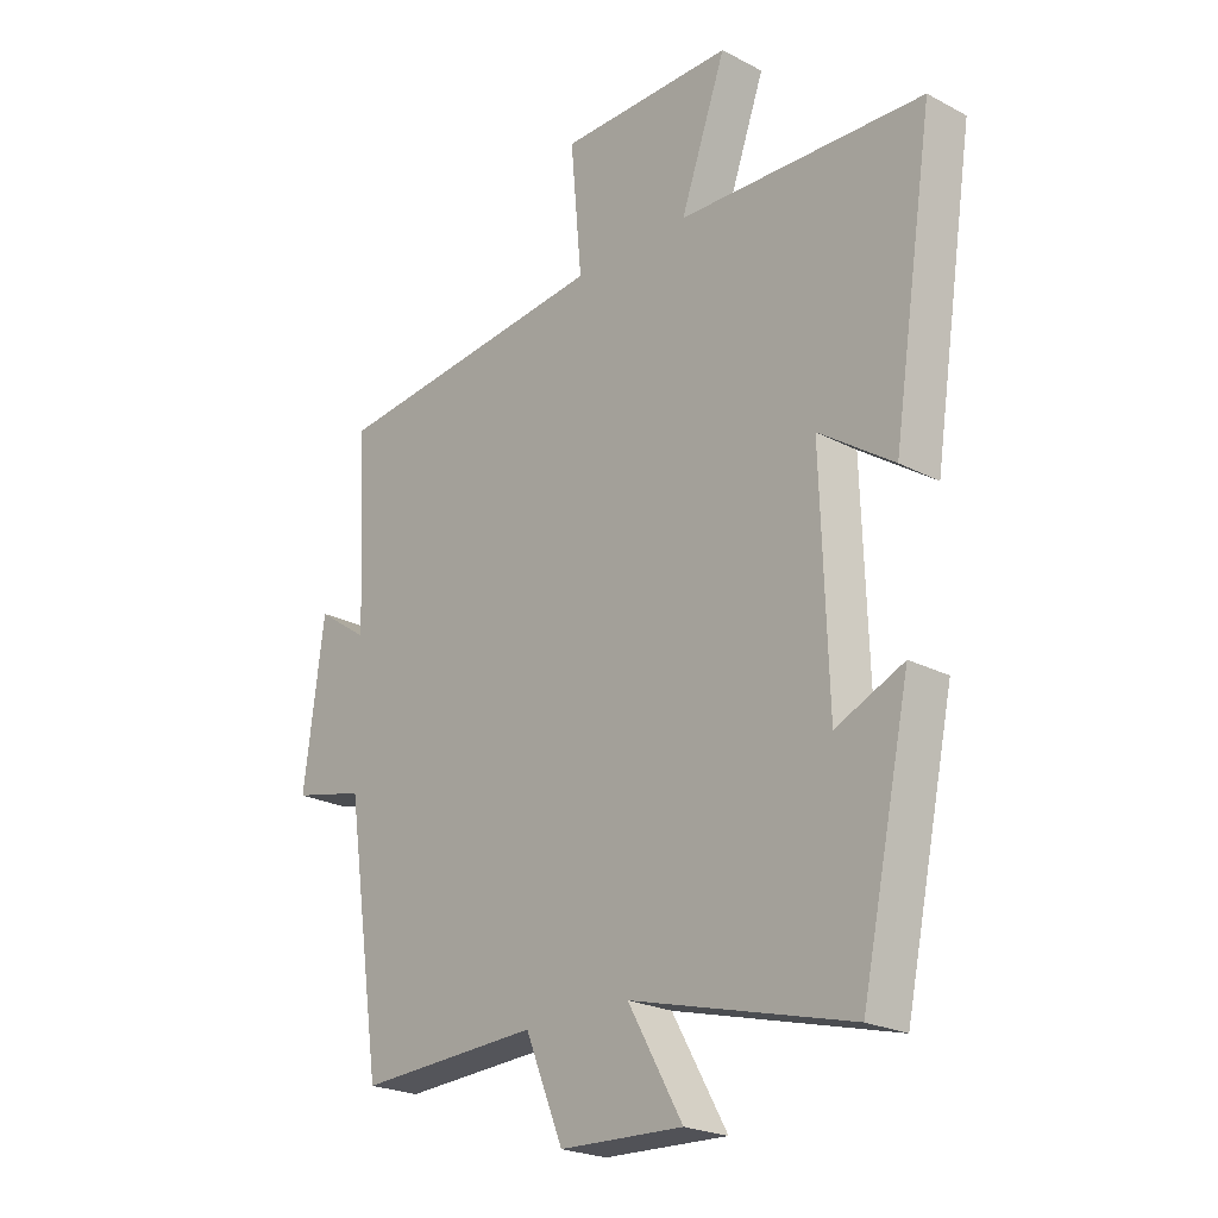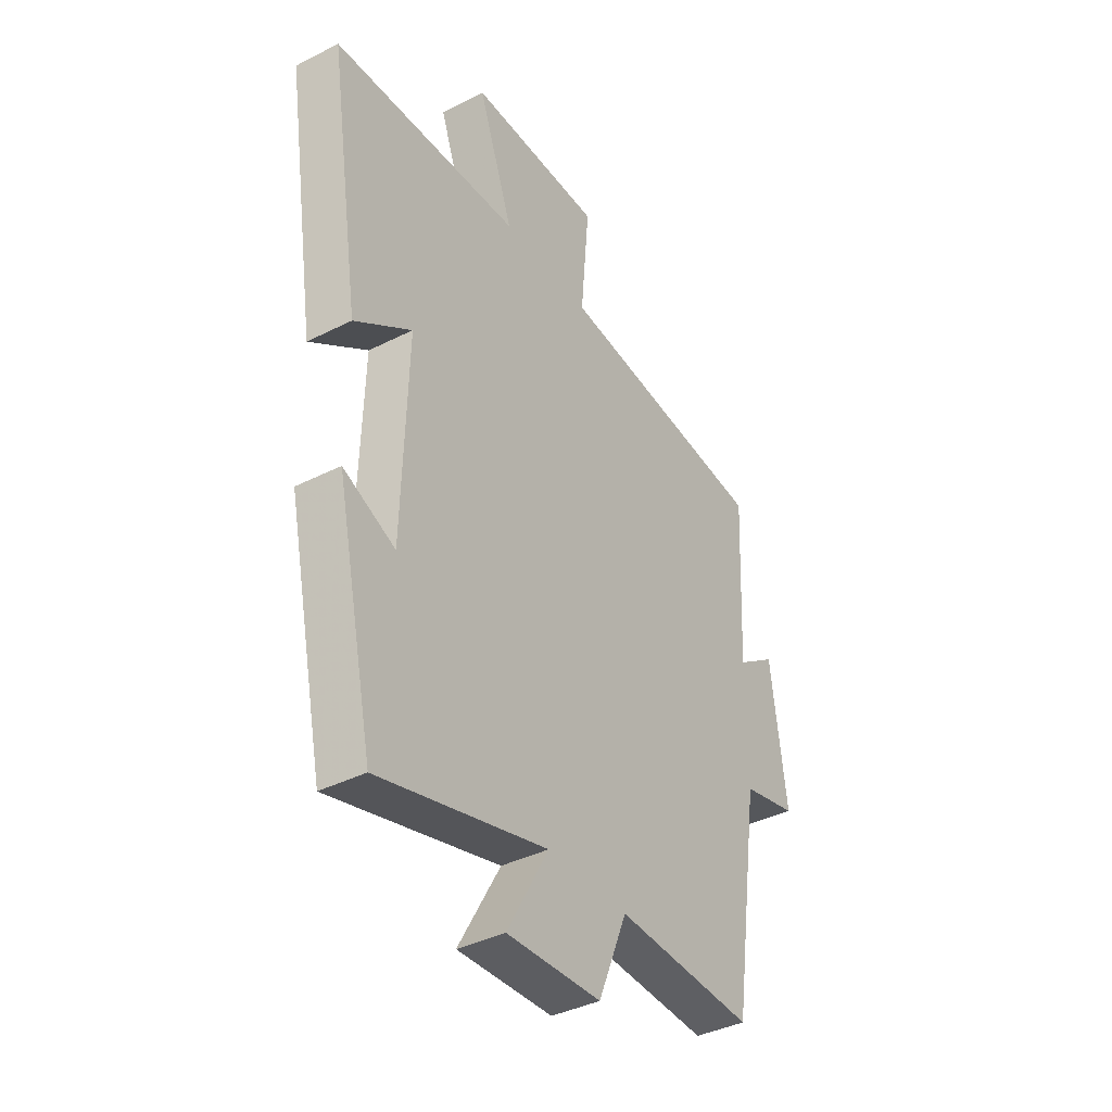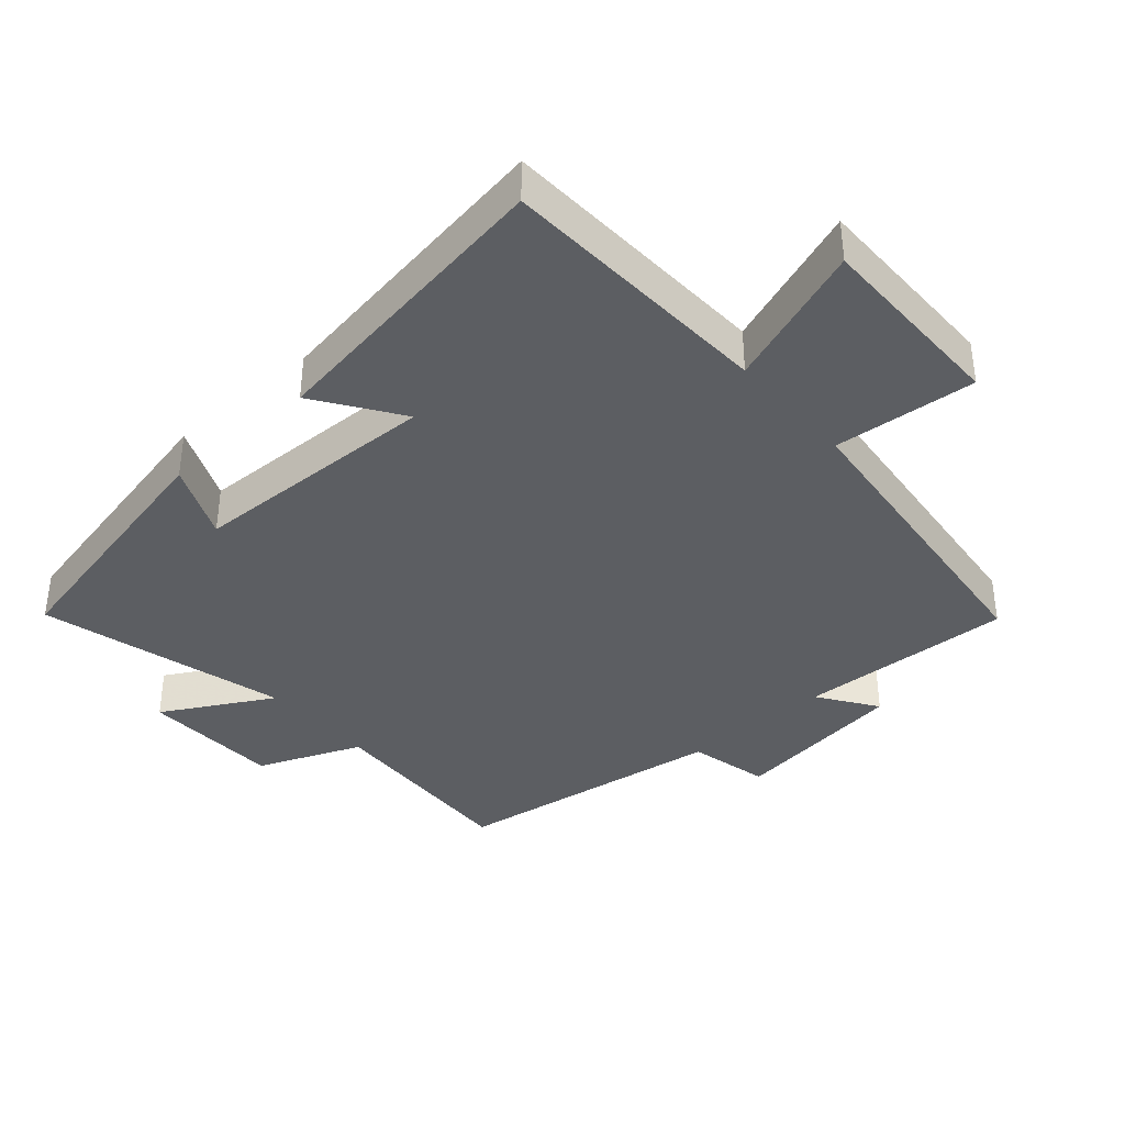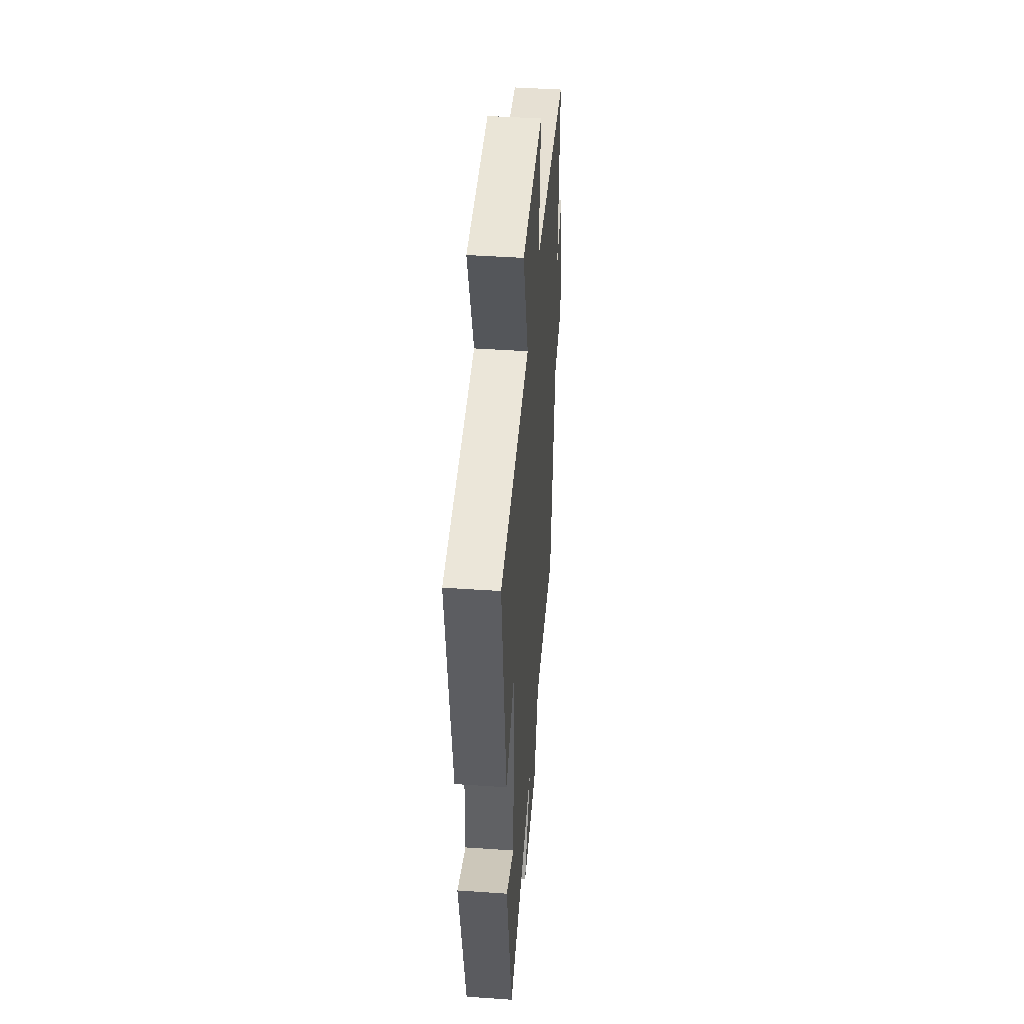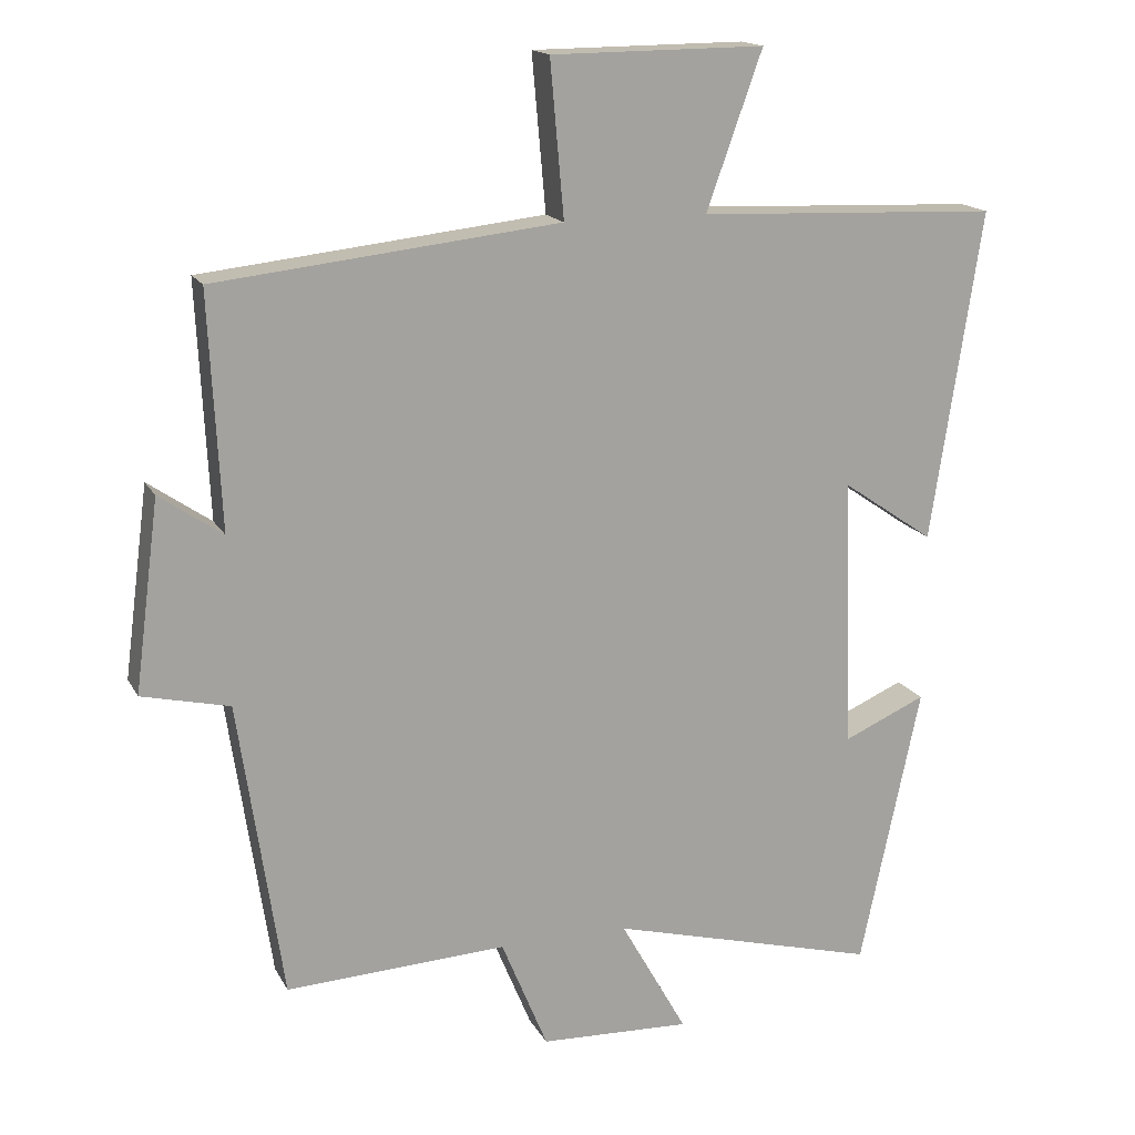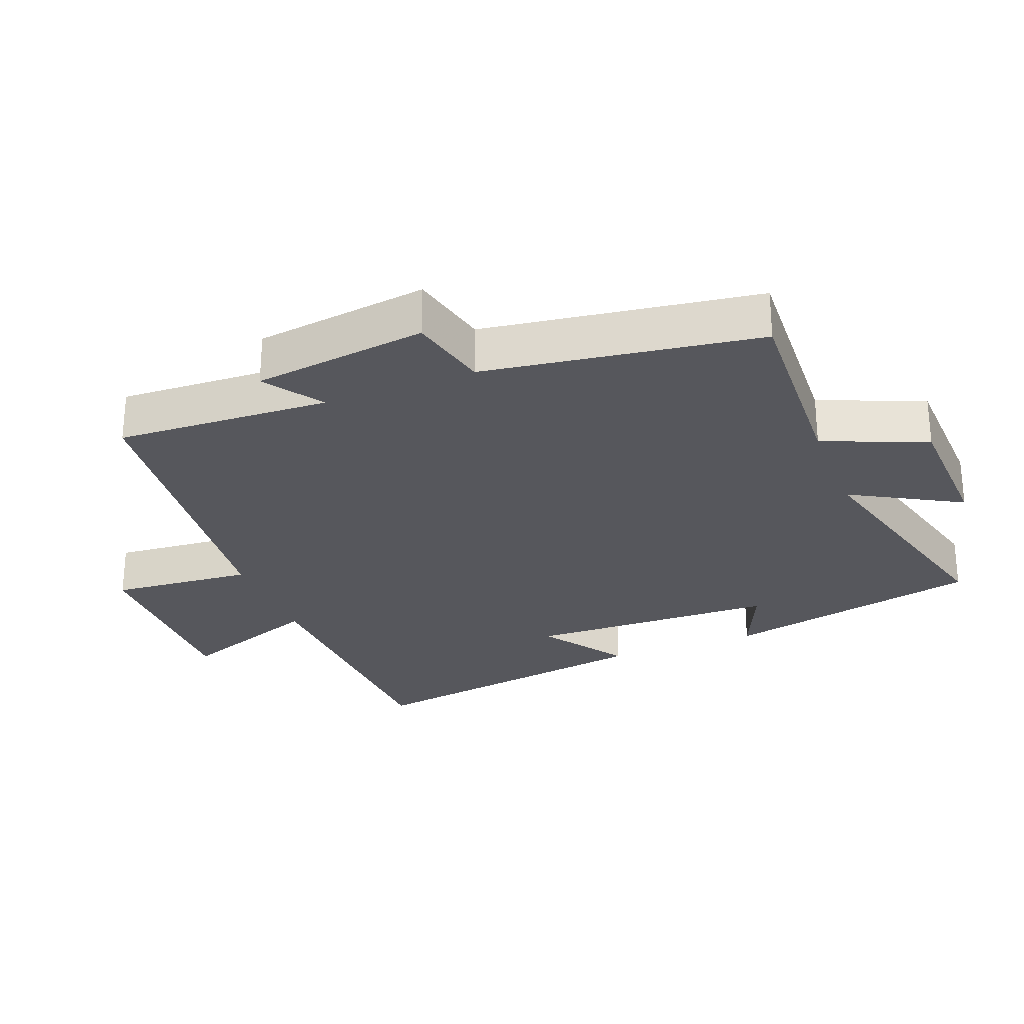
<metadata>
{"format":"obj","ext":"obj","renderer":"f3d","projection":"perspective","resolution":1024,"background":"white","views":[{"elev":-23.0,"azim":-131.9,"up":"+Z"},{"elev":-38.9,"azim":-57.5,"up":"+Z"},{"elev":-38.1,"azim":-48.7,"up":"+Y"},{"elev":44.6,"azim":-85.4,"up":"+Z"},{"elev":16.3,"azim":160.0,"up":"+Z"},{"elev":-27.5,"azim":111.4,"up":"+Y"}]}
</metadata>
<code>
v 0.516 0.07 0.448
v 0.5 0.07 0.126
v 0.587 0.07 0.186
v 0.621 0.07 -0.076
v 0.5 0.07 -0.104
v 0.439 0.07 -0.515
v 0.134 0.07 -0.5
v 0.07 0.07 -0.655
v -0.138 0.07 -0.663
v -0.046 0.07 -0.5
v -0.417 0.07 -0.598
v -0.5 0.07 -0.21
v -0.386 0.07 -0.26
v -0.374 0.07 0.114
v -0.5 0.07 0.028
v -0.57 0.07 0.483
v -0.155 0.07 0.5
v -0.232 0.07 0.715
v 0.062 0.07 0.713
v 0.043 0.07 0.5
v 0.516 0 0.448
v 0.5 0 0.126
v 0.587 0 0.186
v 0.621 0 -0.076
v 0.5 0 -0.104
v 0.439 0 -0.515
v 0.134 0 -0.5
v 0.07 0 -0.655
v -0.138 0 -0.663
v -0.046 0 -0.5
v -0.417 0 -0.598
v -0.5 0 -0.21
v -0.386 0 -0.26
v -0.374 0 0.114
v -0.5 0 0.028
v -0.57 0 0.483
v -0.155 0 0.5
v -0.232 0 0.715
v 0.062 0 0.713
v 0.043 0 0.5
f 17 18 19 20
f 16 17 20
f 15 16 20
f 14 15 20
f 20 1 2
f 14 20 2
f 13 14 2
f 10 11 12 13
f 10 13 2
f 7 8 9 10
f 7 10 2 3
f 5 6 7
f 5 7 3
f 3 4 5
f 40 39 38 37
f 40 37 36
f 40 36 35
f 40 35 34
f 22 21 40
f 22 40 34
f 22 34 33
f 33 32 31 30
f 22 33 30
f 30 29 28 27
f 23 22 30 27
f 27 26 25
f 23 27 25
f 25 24 23
f 1 21 22 2
f 2 22 23 3
f 3 23 24 4
f 4 24 25 5
f 5 25 26 6
f 6 26 27 7
f 7 27 28 8
f 8 28 29 9
f 9 29 30 10
f 10 30 31 11
f 11 31 32 12
f 12 32 33 13
f 13 33 34 14
f 14 34 35 15
f 15 35 36 16
f 16 36 37 17
f 17 37 38 18
f 18 38 39 19
f 19 39 40 20
f 20 40 21 1

</code>
